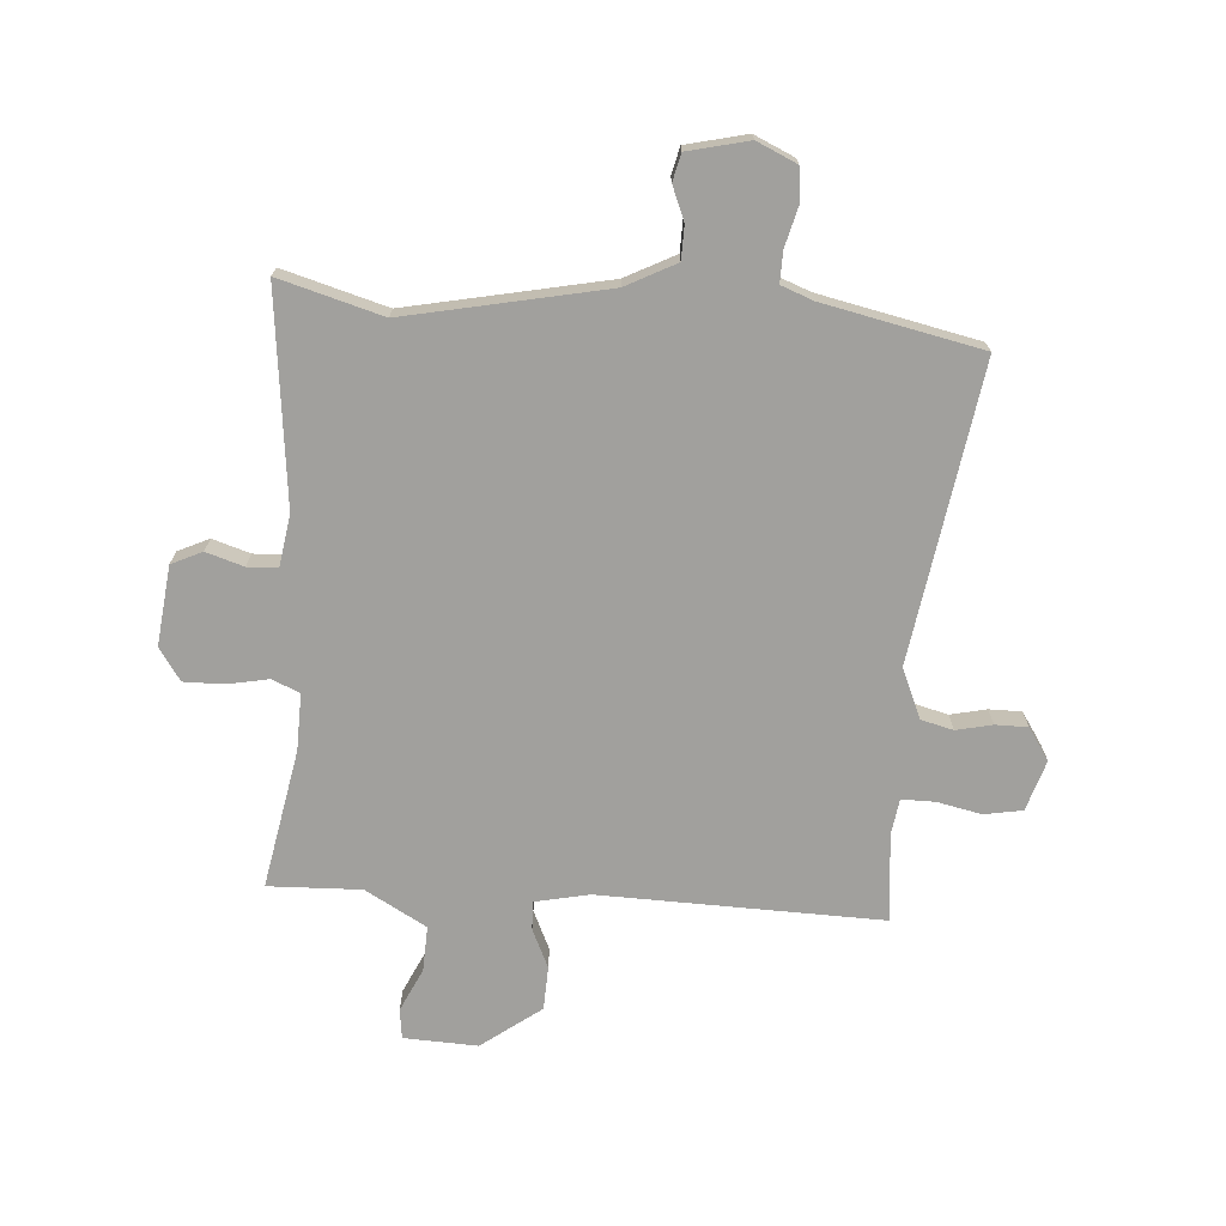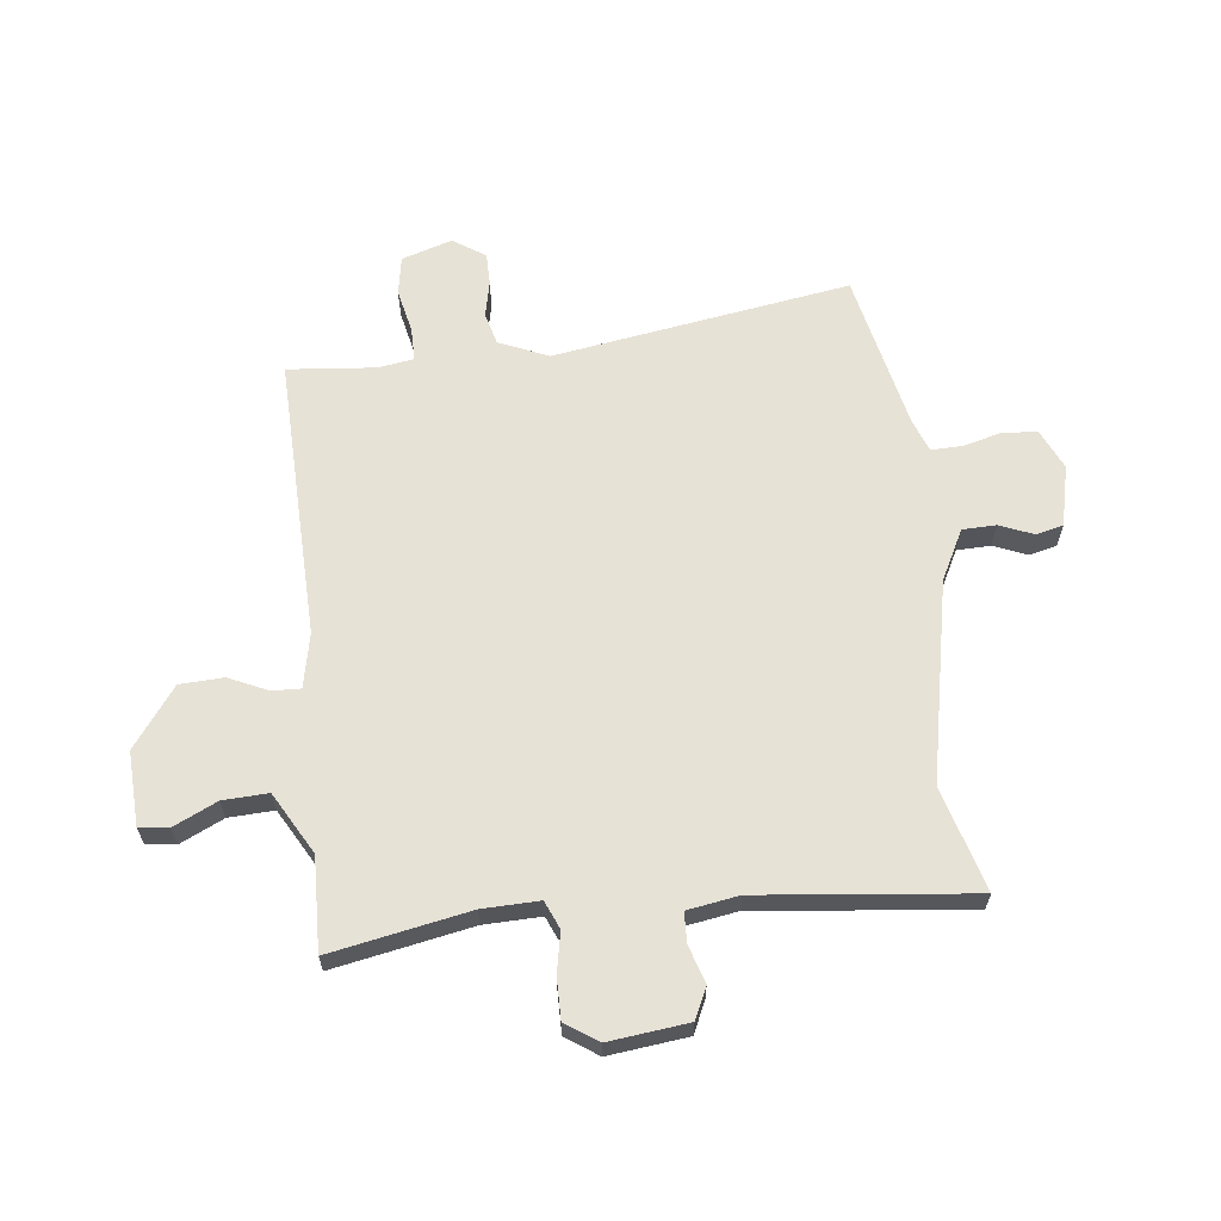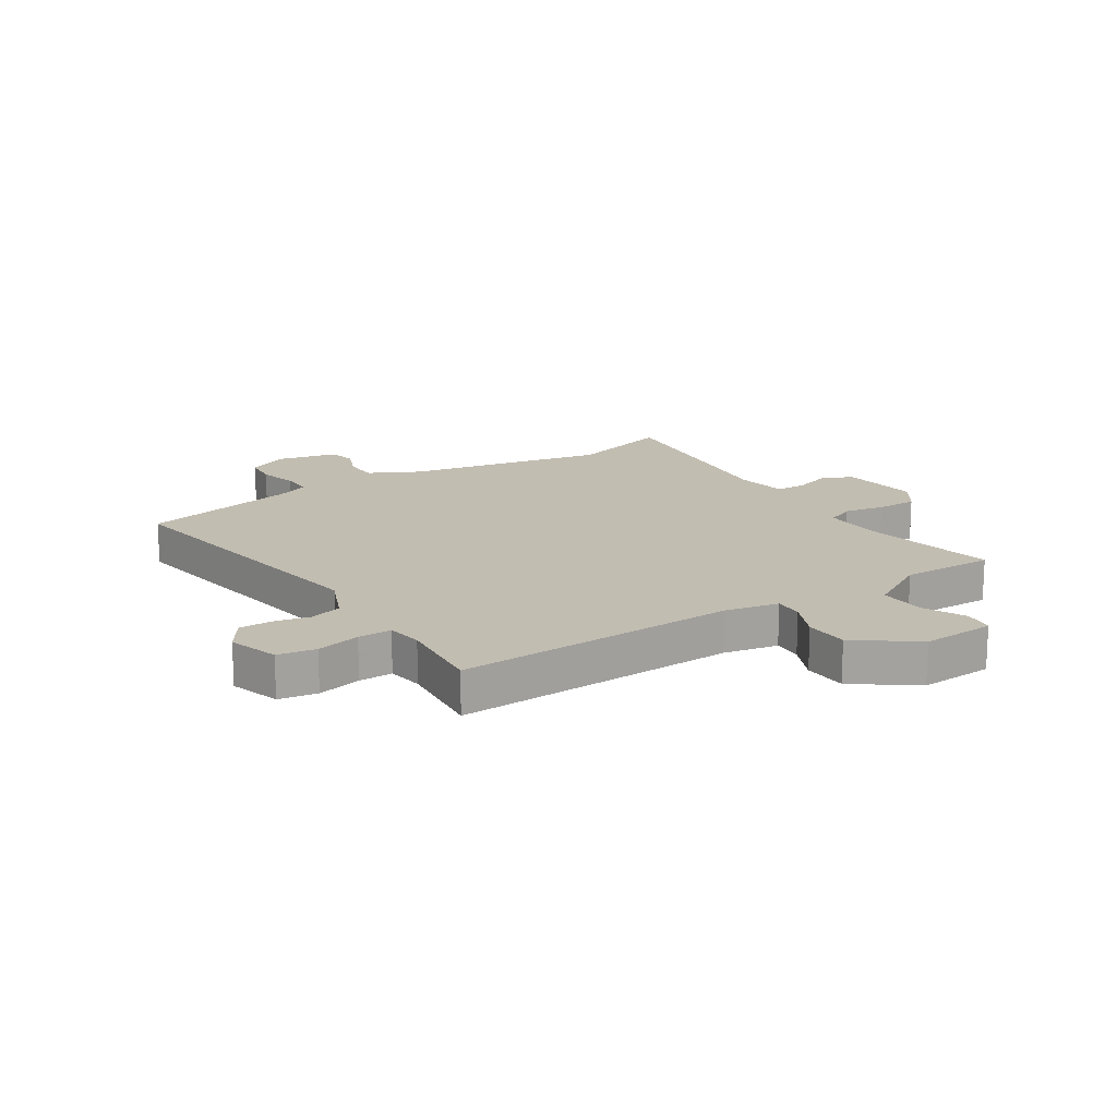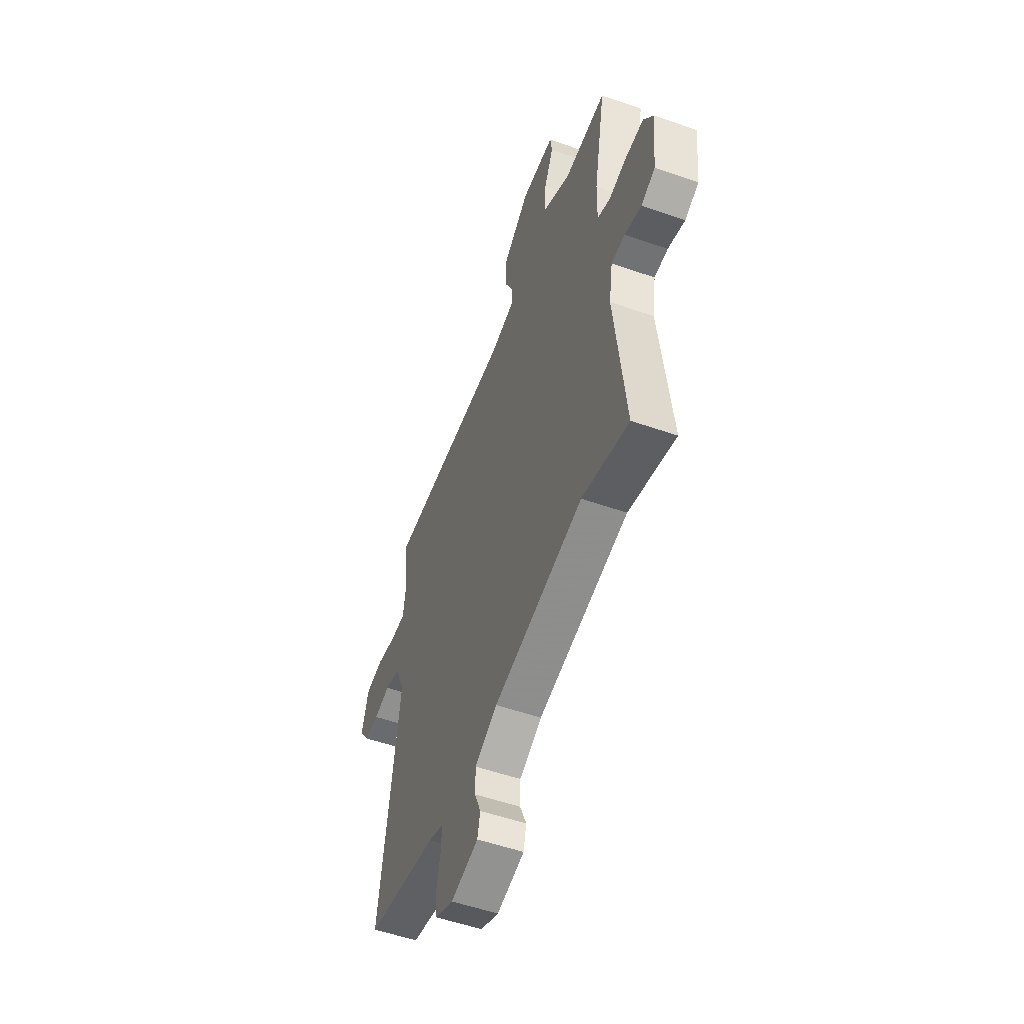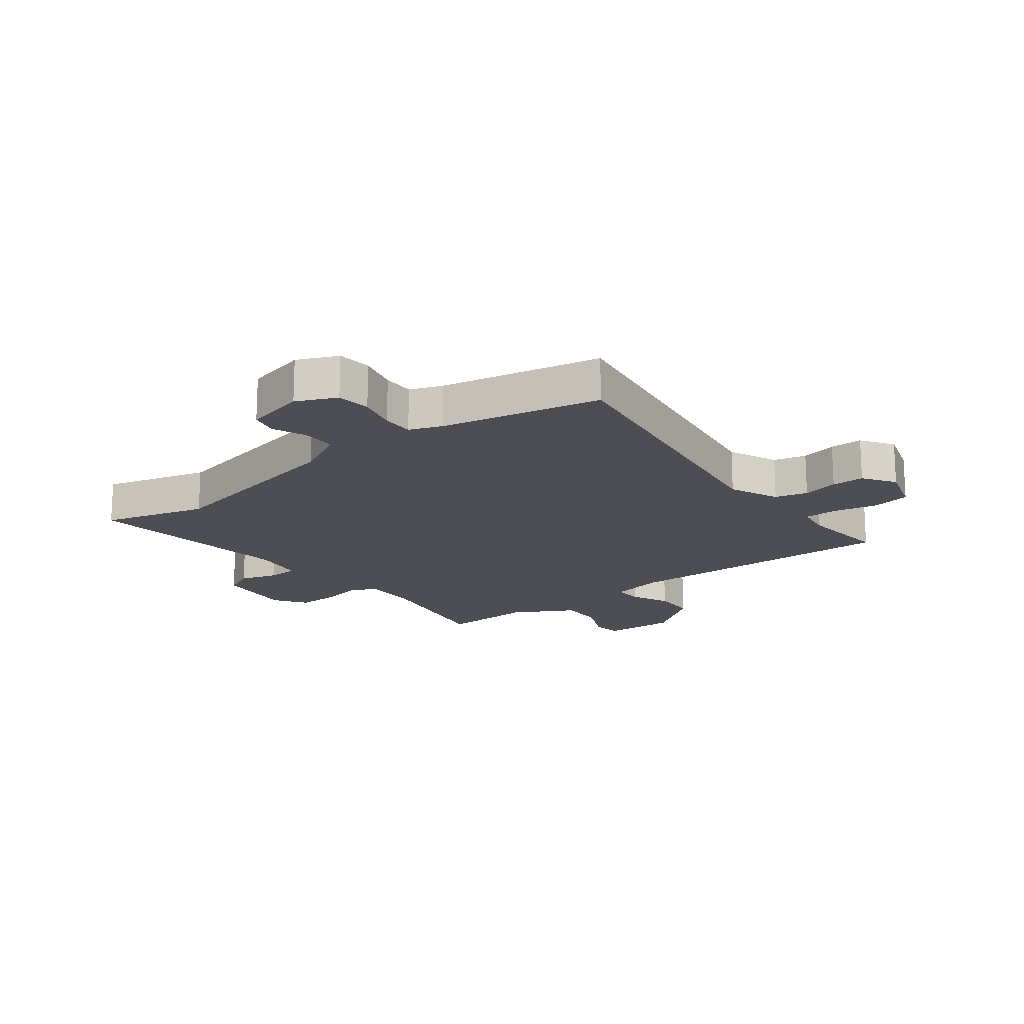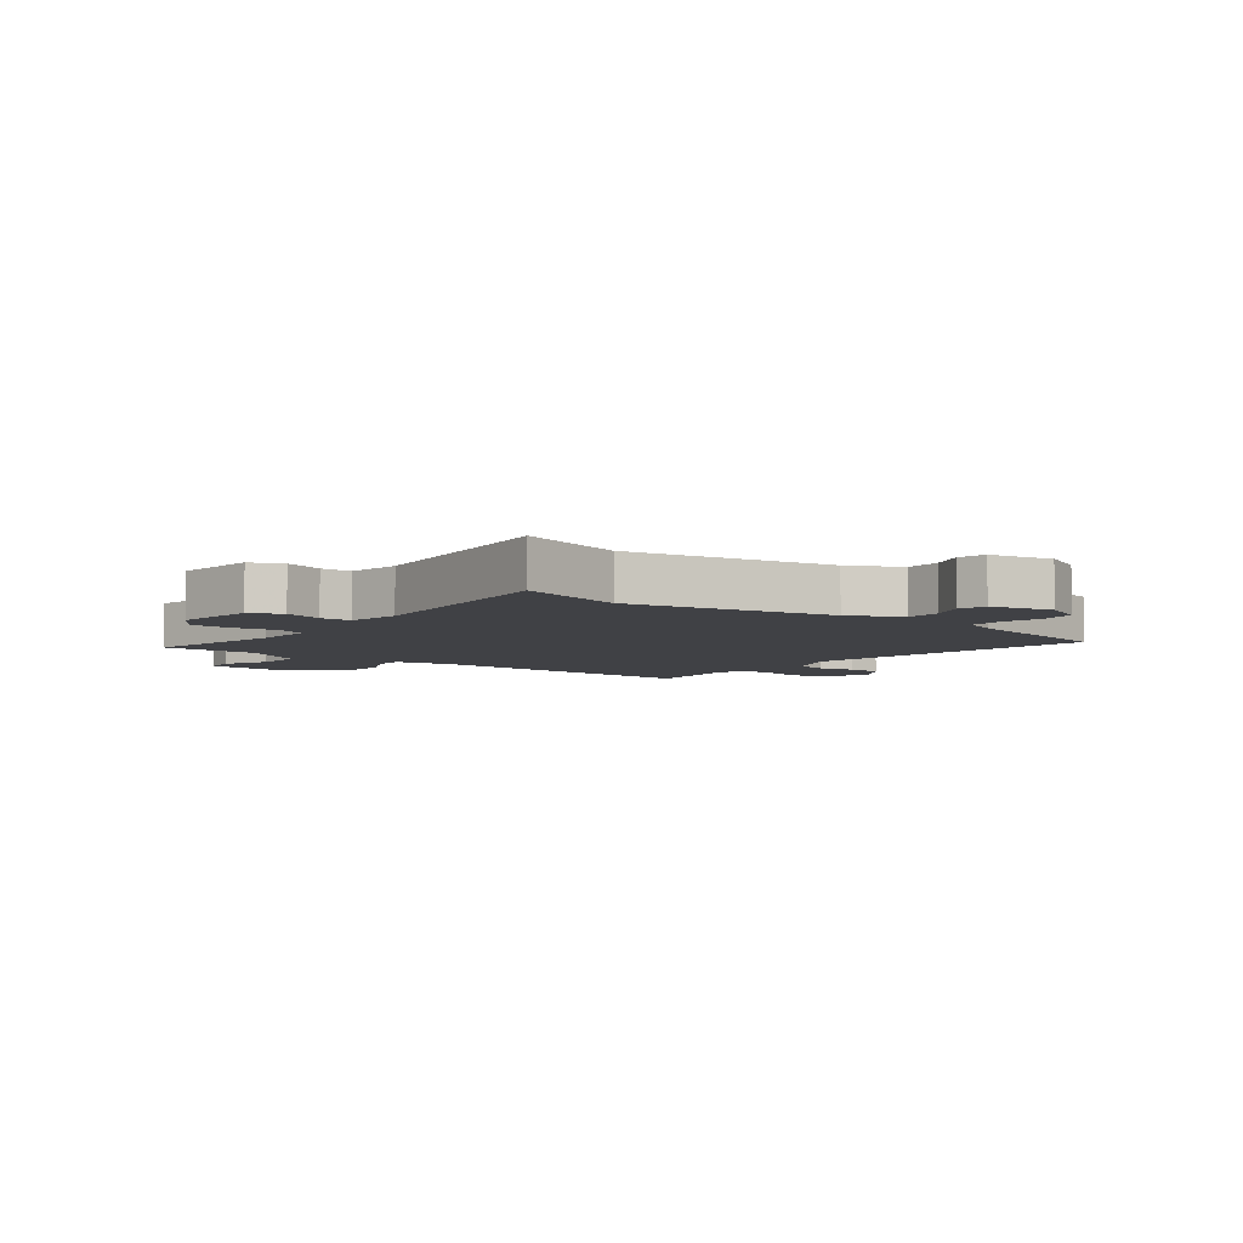
<metadata>
{"format":"obj","ext":"obj","renderer":"f3d","projection":"perspective","resolution":1024,"background":"white","views":[{"elev":-71.6,"azim":175.7,"up":"+Y"},{"elev":63.5,"azim":83.1,"up":"+Y"},{"elev":17.0,"azim":-33.4,"up":"+Y"},{"elev":-53.3,"azim":69.5,"up":"+Z"},{"elev":-17.4,"azim":-142.3,"up":"+Y"},{"elev":-5.8,"azim":141.6,"up":"+Y"}]}
</metadata>
<code>
v -0.561 0.07 -0.474
v -0.483 0.07 0.038
v -0.52 0.07 0.123
v -0.576 0.07 0.137
v -0.638 0.07 0.123
v -0.694 0.07 0.123
v -0.731 0.07 0.178
v -0.704 0.07 0.265
v -0.638 0.07 0.277
v -0.562 0.07 0.261
v -0.504 0.07 0.261
v -0.495 0.07 0.323
v -0.51 0.07 0.474
v -0.023 0.07 0.464
v 0.07 0.07 0.484
v 0.068 0.07 0.533
v 0.037 0.07 0.6
v 0.04 0.07 0.675
v 0.142 0.07 0.751
v 0.269 0.07 0.746
v 0.276 0.07 0.695
v 0.241 0.07 0.62
v 0.238 0.07 0.542
v 0.344 0.07 0.483
v 0.504 0.07 0.489
v 0.46 0.07 0.25
v 0.458 0.07 0.152
v 0.506 0.07 0.132
v 0.577 0.07 0.146
v 0.646 0.07 0.147
v 0.684 0.07 0.092
v 0.669 0.07 -0.045
v 0.616 0.07 -0.07
v 0.551 0.07 -0.05
v 0.499 0.07 -0.052
v 0.485 0.07 -0.141
v 0.527 0.07 -0.508
v 0.348 0.07 -0.458
v 0.004 0.07 -0.53
v -0.082 0.07 -0.575
v -0.083 0.07 -0.633
v -0.059 0.07 -0.691
v -0.07 0.07 -0.738
v -0.175 0.07 -0.763
v -0.244 0.07 -0.732
v -0.25 0.07 -0.673
v -0.233 0.07 -0.606
v -0.232 0.07 -0.552
v -0.288 0.07 -0.531
v -0.561 0 -0.474
v -0.483 0 0.038
v -0.52 0 0.123
v -0.576 0 0.137
v -0.638 0 0.123
v -0.694 0 0.123
v -0.731 0 0.178
v -0.704 0 0.265
v -0.638 0 0.277
v -0.562 0 0.261
v -0.504 0 0.261
v -0.495 0 0.323
v -0.51 0 0.474
v -0.023 0 0.464
v 0.07 0 0.484
v 0.068 0 0.533
v 0.037 0 0.6
v 0.04 0 0.675
v 0.142 0 0.751
v 0.269 0 0.746
v 0.276 0 0.695
v 0.241 0 0.62
v 0.238 0 0.542
v 0.344 0 0.483
v 0.504 0 0.489
v 0.46 0 0.25
v 0.458 0 0.152
v 0.506 0 0.132
v 0.577 0 0.146
v 0.646 0 0.147
v 0.684 0 0.092
v 0.669 0 -0.045
v 0.616 0 -0.07
v 0.551 0 -0.05
v 0.499 0 -0.052
v 0.485 0 -0.141
v 0.527 0 -0.508
v 0.348 0 -0.458
v 0.004 0 -0.53
v -0.082 0 -0.575
v -0.083 0 -0.633
v -0.059 0 -0.691
v -0.07 0 -0.738
v -0.175 0 -0.763
v -0.244 0 -0.732
v -0.25 0 -0.673
v -0.233 0 -0.606
v -0.232 0 -0.552
v -0.288 0 -0.531
f 45 46 47
f 44 45 47
f 43 44 47
f 42 43 47
f 41 42 47
f 40 41 47 48
f 39 40 48 49
f 36 37 38
f 49 1 2
f 39 49 2
f 38 39 2
f 36 38 2
f 35 36 2
f 32 33 34
f 31 32 34
f 30 31 34
f 29 30 34
f 28 29 34
f 35 2 3
f 34 35 3
f 28 34 3
f 27 28 3
f 24 25 26
f 27 3 4
f 26 27 4
f 24 26 4
f 23 24 4
f 20 21 22
f 19 20 22
f 18 19 22
f 17 18 22
f 16 17 22
f 15 16 22 23
f 12 13 14
f 11 12 14 15
f 8 9 10
f 7 8 10
f 6 7 10
f 5 6 10
f 4 5 10
f 4 10 11
f 4 11 15 23
f 96 95 94
f 96 94 93
f 96 93 92
f 96 92 91
f 96 91 90
f 97 96 90 89
f 98 97 89 88
f 87 86 85
f 51 50 98
f 51 98 88
f 51 88 87
f 51 87 85
f 51 85 84
f 83 82 81
f 83 81 80
f 83 80 79
f 83 79 78
f 83 78 77
f 52 51 84
f 52 84 83
f 52 83 77
f 52 77 76
f 75 74 73
f 53 52 76
f 53 76 75
f 53 75 73
f 53 73 72
f 71 70 69
f 71 69 68
f 71 68 67
f 71 67 66
f 71 66 65
f 72 71 65 64
f 63 62 61
f 64 63 61 60
f 59 58 57
f 59 57 56
f 59 56 55
f 59 55 54
f 59 54 53
f 60 59 53
f 72 64 60 53
f 1 50 51 2
f 2 51 52 3
f 3 52 53 4
f 4 53 54 5
f 5 54 55 6
f 6 55 56 7
f 7 56 57 8
f 8 57 58 9
f 9 58 59 10
f 10 59 60 11
f 11 60 61 12
f 12 61 62 13
f 13 62 63 14
f 14 63 64 15
f 15 64 65 16
f 16 65 66 17
f 17 66 67 18
f 18 67 68 19
f 19 68 69 20
f 20 69 70 21
f 21 70 71 22
f 22 71 72 23
f 23 72 73 24
f 24 73 74 25
f 25 74 75 26
f 26 75 76 27
f 27 76 77 28
f 28 77 78 29
f 29 78 79 30
f 30 79 80 31
f 31 80 81 32
f 32 81 82 33
f 33 82 83 34
f 34 83 84 35
f 35 84 85 36
f 36 85 86 37
f 37 86 87 38
f 38 87 88 39
f 39 88 89 40
f 40 89 90 41
f 41 90 91 42
f 42 91 92 43
f 43 92 93 44
f 44 93 94 45
f 45 94 95 46
f 46 95 96 47
f 47 96 97 48
f 48 97 98 49
f 49 98 50 1

</code>
